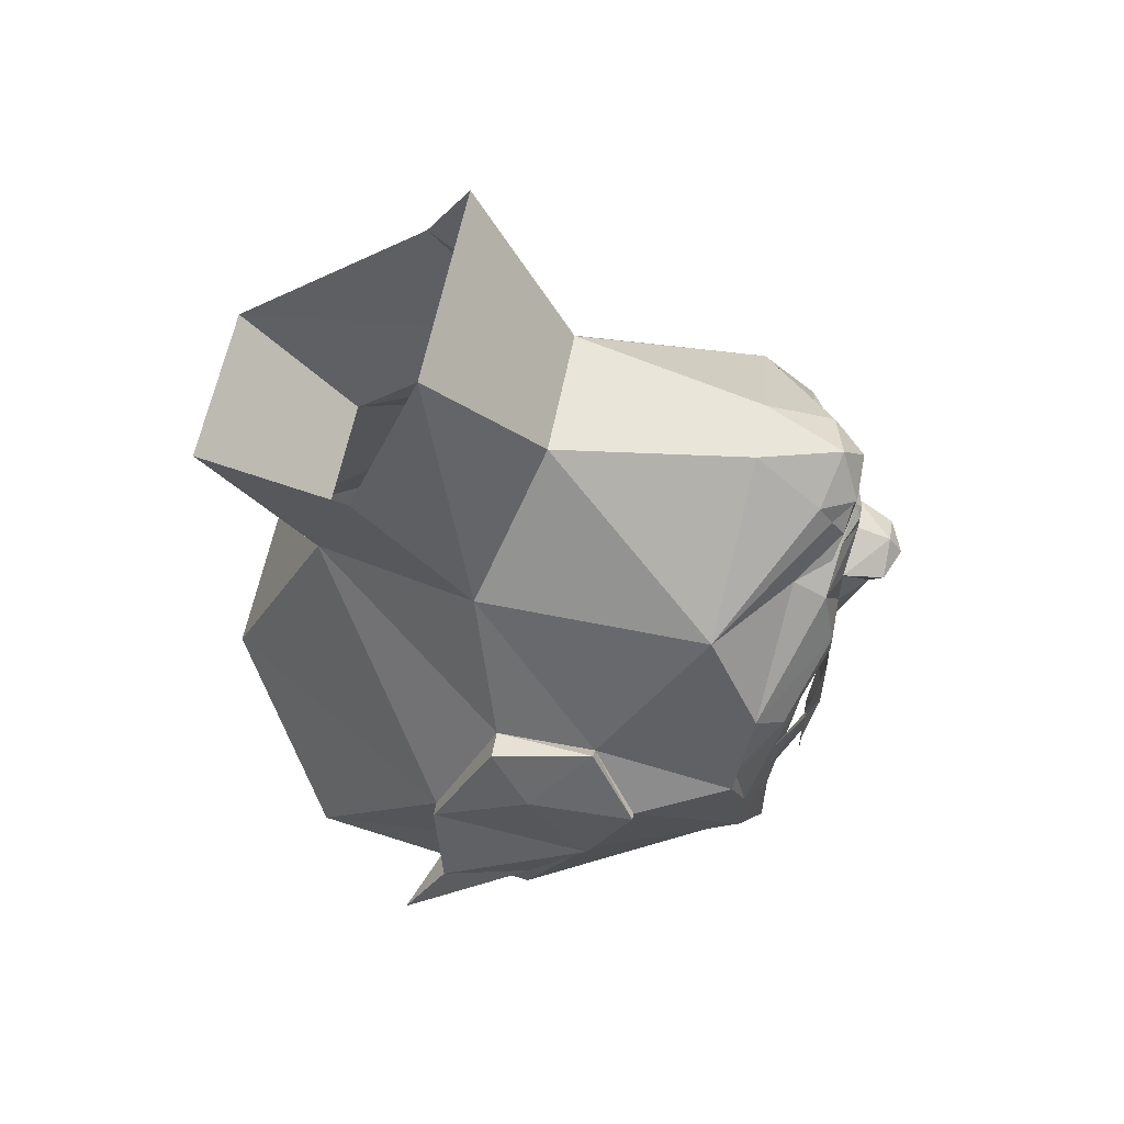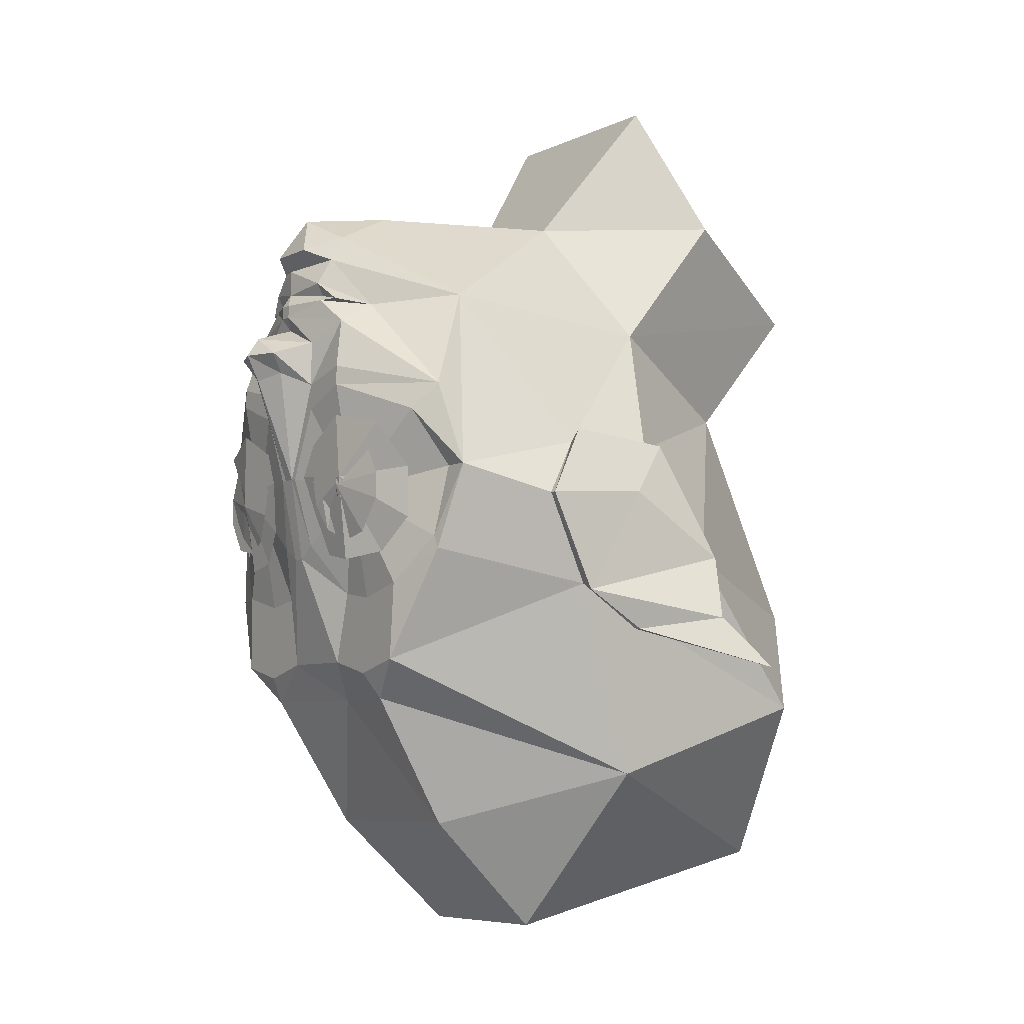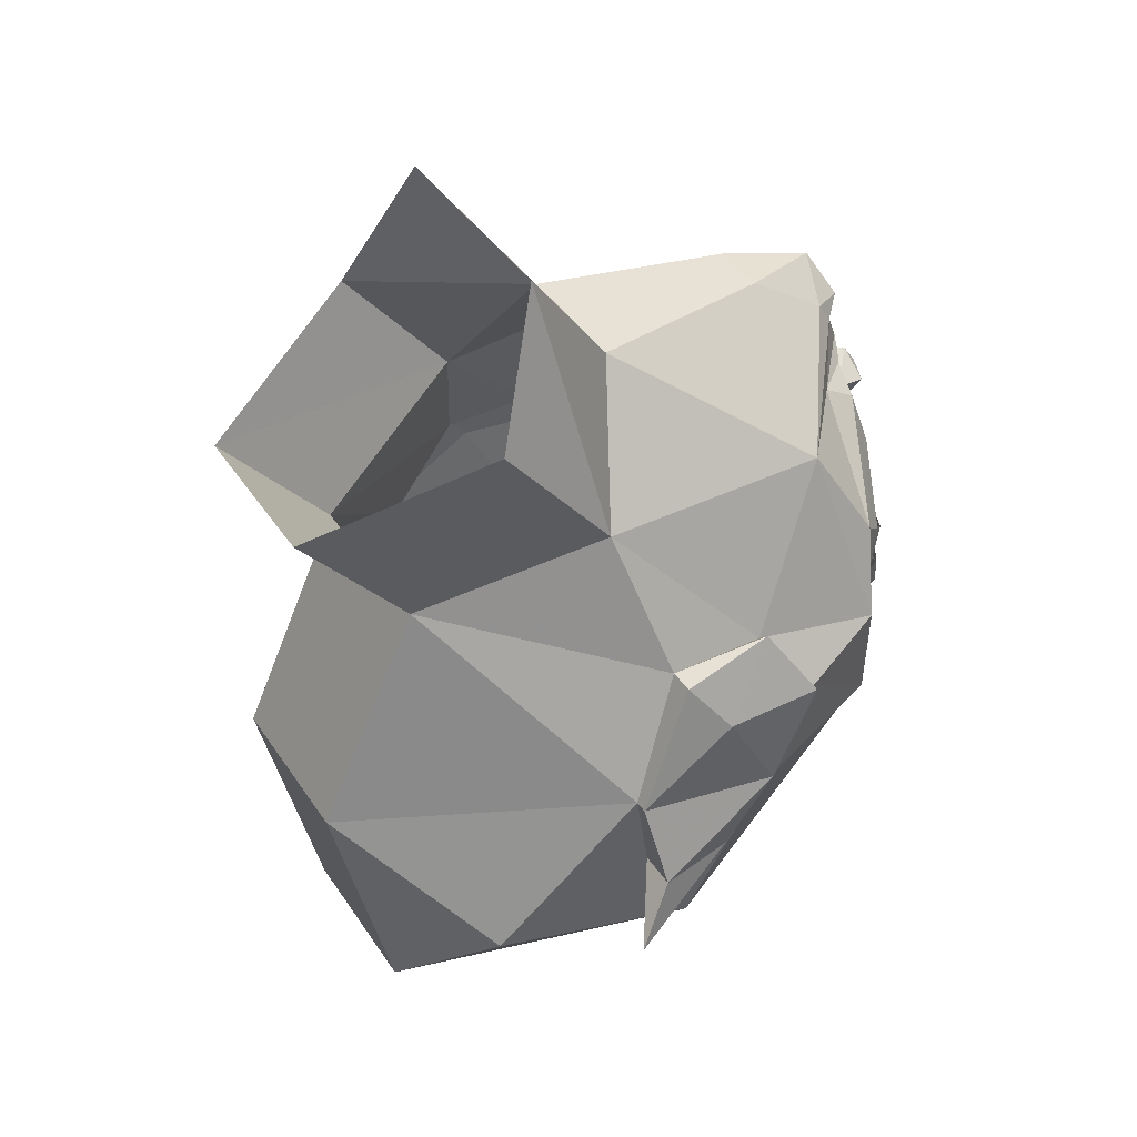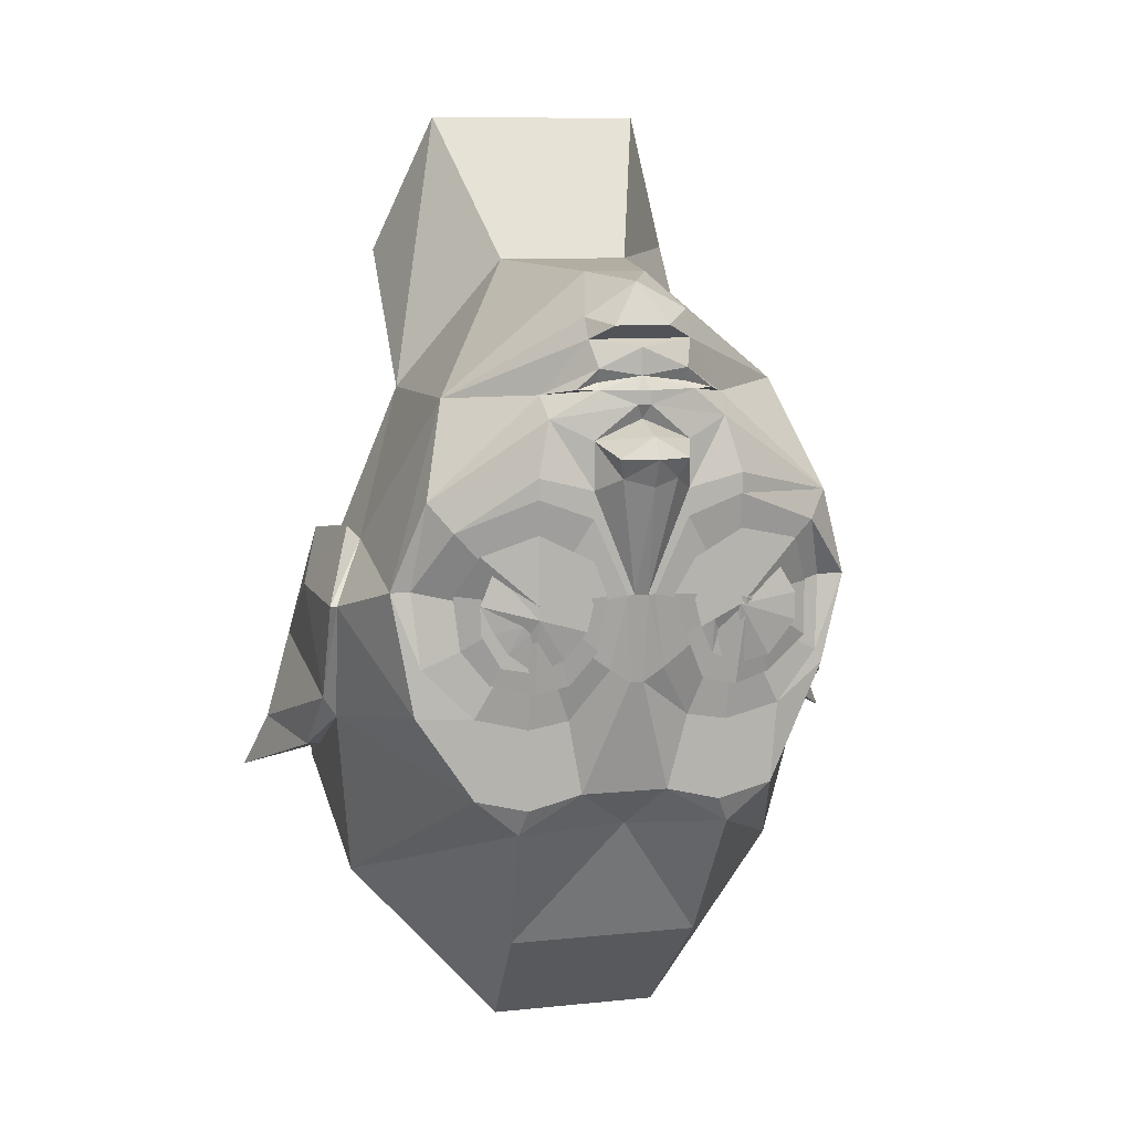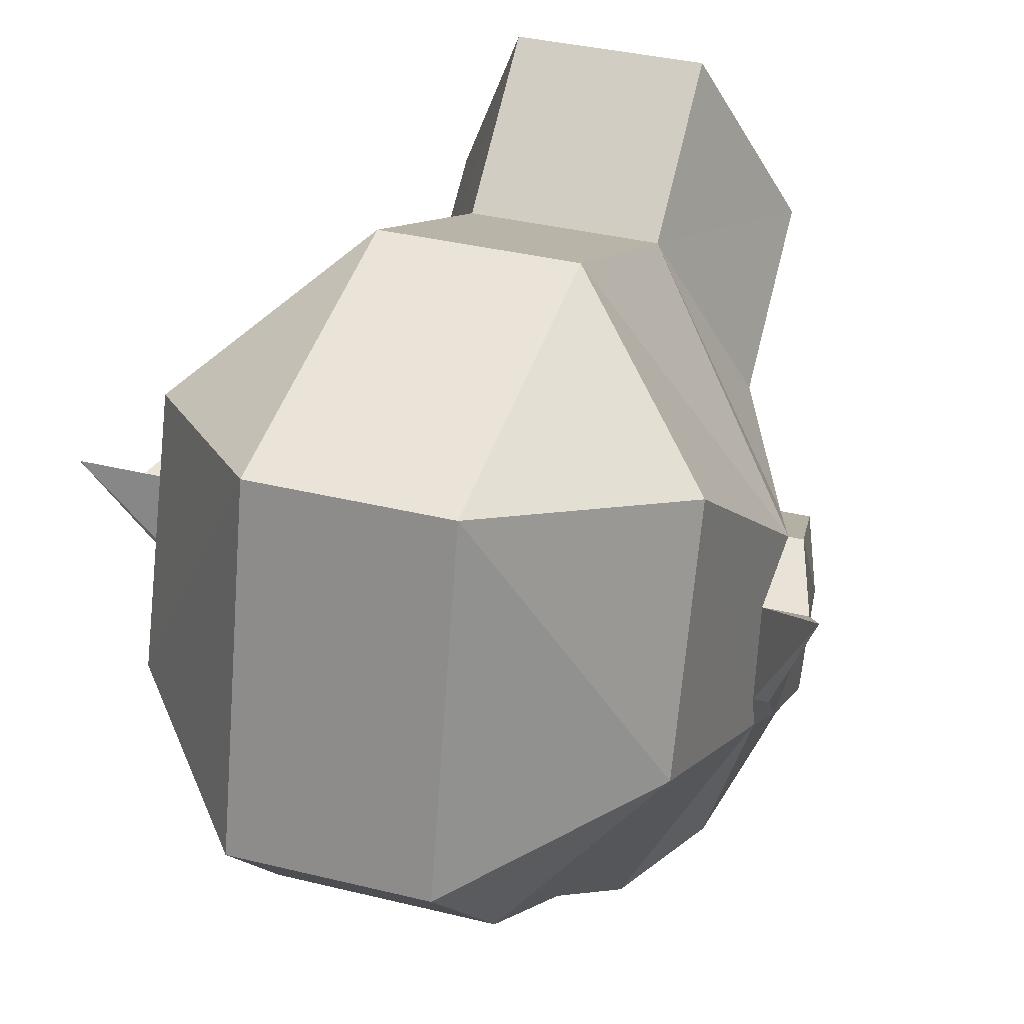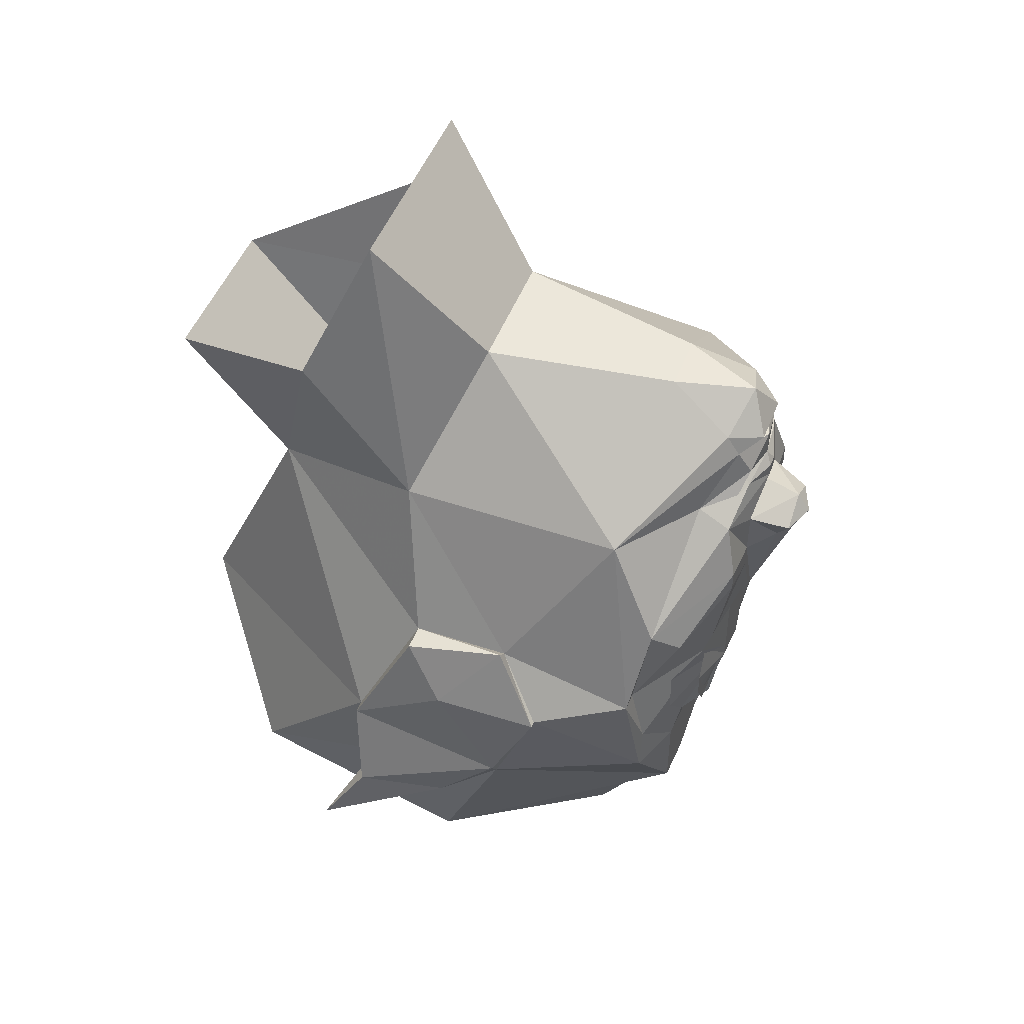
<metadata>
{"format":"obj","ext":"obj","renderer":"f3d","projection":"perspective","resolution":1024,"background":"white","views":[{"elev":59.4,"azim":101.1,"up":"+Y"},{"elev":-6.4,"azim":-125.3,"up":"+Y"},{"elev":40.9,"azim":59.5,"up":"+Y"},{"elev":8.8,"azim":164.0,"up":"+Y"},{"elev":34.8,"azim":18.4,"up":"+Z"},{"elev":48.2,"azim":110.6,"up":"+Y"}]}
</metadata>
<code>
v -0.1328 -0.09375 -0.3203
v -0.07812 -0.08594 -0.3203
v -0.1172 -0.1016 -0.3203
v -0.125 -0.1172 -0.3125
v -0.1328 -0.1641 -0.3047
v -0.1719 -0.1562 -0.3047
v -0.2031 -0.1172 -0.3047
v -0.2031 -0.08594 -0.3047
v -0.1797 -0.04688 -0.3047
v -0.1328 -0.03125 -0.3203
v -0.09375 -0.05469 -0.3203
v -0.1016 -0.1484 -0.3125
v -0.1094 -0.125 -0.3125
v -0.1016 -0.1094 -0.3203
v -0.08594 -0.1172 -0.3203
v 0.1016 -0.1016 -0.3203
v 0.04688 -0.1172 -0.3203
v 0.03906 -0.08594 -0.3203
v 0.0625 -0.05469 -0.3203
v 0.1016 -0.03125 -0.3203
v 0.1484 -0.04688 -0.3047
v 0.1641 -0.08594 -0.3047
v 0.1172 -0.1094 -0.3125
v 0.1094 -0.1172 -0.3125
v 0.1016 -0.1641 -0.3047
v 0.07031 -0.1484 -0.3125
v 0.1328 -0.1406 -0.3047
v 0.1641 -0.1172 -0.3047
v 0.1406 -0.1562 -0.3047
v 0.1484 -0.1172 -0.3047
v -0.1406 -0.08594 -0.3203
v -0.05469 -0.07812 -0.3203
v -0.07031 -0.125 -0.3125
v -0.09375 -0.1797 -0.3047
v -0.1328 -0.1875 -0.3047
v -0.1797 -0.1797 -0.2812
v -0.2266 -0.1406 -0.2734
v -0.2266 -0.07812 -0.2734
v -0.2031 -0.02344 -0.3047
v -0.1328 -0.007812 -0.3203
v -0.07812 -0.03906 -0.3203
v 0.1016 -0.08594 -0.3203
v 0.03125 -0.1406 -0.3125
v 0.02344 -0.07812 -0.3203
v 0.03906 -0.03906 -0.3203
v 0.1016 -0.007812 -0.3203
v 0.1641 -0.03125 -0.3047
v 0.1875 -0.07812 -0.2734
v 0.1797 -0.1406 -0.2734
v 0.1484 -0.1797 -0.2812
v 0.1016 -0.1875 -0.3047
v 0.0625 -0.1797 -0.3047
v 0.01562 -0.1641 -0.3047
v 0.03906 -0.3125 -0.2734
v -0.007812 -0.1797 -0.3047
v 0 -0.07812 -0.3203
v 0.1016 -0.1016 -0.2969
v 0.05469 -0.2266 -0.2734
v 0.1016 -0.3281 -0.2734
v 0.1094 -0.3594 -0.2578
v -0.02344 -0.3594 -0.2344
v -0.0625 -0.3125 -0.2734
v -0.02344 -0.1797 -0.3047
v -0.007812 -0.07812 -0.3203
v 0.03906 0.007812 -0.3203
v 0.1016 0.03125 -0.3203
v 0.1875 -0.007812 -0.2812
v 0.2266 -0.07812 -0.2344
v 0.2188 -0.1641 -0.25
v 0.1641 -0.2188 -0.2734
v 0.1016 -0.2344 -0.2734
v 0.1641 -0.3125 -0.2734
v 0.25 -0.4609 0.01562
v 0.09375 -0.5156 -0.1641
v -0.1328 -0.5156 -0.1641
v -0.1406 -0.3594 -0.2578
v -0.125 -0.3281 -0.2734
v -0.1328 -0.2344 -0.2734
v -0.08594 -0.2266 -0.2734
v -0.04688 -0.1641 -0.3047
v -0.02344 -0.07812 -0.3203
v -0.01562 0.04688 -0.3672
v 0.01562 0.05469 -0.3516
v 0.03906 0.03906 -0.3203
v 0.1016 0.05469 -0.3203
v 0.2109 0.02344 -0.25
v 0.25 -0.07812 -0.2344
v 0.2266 -0.2188 -0.25
v -0.07812 0.1484 -0.3125
v -0.07031 0.1562 -0.3047
v -0.01562 0.1641 -0.3203
v -0.02344 0.1484 -0.3281
v -0.02344 0.1328 -0.3281
v -0.1172 0.1172 -0.3047
v -0.125 0.1406 -0.2656
v -0.1016 0.1484 -0.3047
v -0.07031 0.1719 -0.3125
v -0.01562 0.1953 -0.3203
v 0.03125 0.1719 -0.3125
v 0.03125 0.1562 -0.3047
v 0.03125 0.1484 -0.3125
v -0.007812 0.1484 -0.3281
v -0.007812 0.1328 -0.3281
v -0.01562 0.1172 -0.3203
v -0.07031 0.09375 -0.3203
v -0.07031 0.03906 -0.3203
v -0.1328 0.05469 -0.3203
v -0.2578 0.02344 -0.25
v -0.2109 0.1484 -0.1875
v -0.07812 0.2031 -0.2969
v 0.05469 0.1484 -0.3047
v 0.08594 0.1406 -0.2656
v 0.08594 0.1172 -0.3047
v 0.03906 0.09375 -0.3203
v -0.01562 0.1016 -0.3672
v -0.05469 0.07812 -0.3672
v -0.04688 0.05469 -0.3516
v -0.03125 -0.07812 -0.3203
v -0.07031 0.007812 -0.3203
v -0.1328 0.03125 -0.3203
v -0.2344 -0.007812 -0.2734
v -0.2891 -0.07812 -0.2344
v -0.2891 -0.03906 -0.07031
v -0.2109 0.125 0.08594
v -0.1016 0.2812 0.02344
v -0.05469 0.2734 -0.2031
v -0.07812 0.2344 -0.2812
v -0.04688 0.2188 -0.3203
v 0.03906 0.2031 -0.2969
v 0.1797 0.1328 -0.1875
v 0.02344 0.07812 -0.3672
v -0.01562 0.07812 -0.3828
v -0.1328 -0.1016 -0.2969
v -0.01562 0.2656 -0.2969
v 0.03906 0.2266 -0.2812
v 0.01562 0.2188 -0.3203
v 0.01562 0.2734 -0.2031
v 0.05469 0.2812 0.02344
v -0.1484 0.4531 0.1484
v 0.1094 0.4531 0.1484
v 0.1719 0.125 0.08594
v 0.25 -0.03906 -0.07031
v -0.3281 -0.2734 0
v -0.4141 -0.3203 0.1484
v -0.3359 -0.2734 0
v -0.3125 -0.2188 -0.07031
v -0.3203 -0.1797 0.1172
v -0.3281 -0.2578 0.1016
v -0.375 -0.2578 0.1016
v -0.3281 -0.2266 -0.07031
v -0.3203 -0.1094 -0.125
v -0.2578 -0.1797 -0.25
v -0.1875 -0.3125 -0.2734
v -0.2891 -0.4531 0.01562
v -0.2891 -0.3672 0.2812
v -0.1172 -0.2344 0.4219
v -0.1172 0.03906 0.2969
v -0.2891 -0.03906 0.04688
v -0.3203 -0.03906 0.04688
v -0.3438 -0.1797 0.1172
v -0.3281 -0.1094 -0.125
v -0.25 -0.1641 -0.25
v -0.1953 -0.2188 -0.2734
v -0.125 -0.6484 -0.02344
v -0.125 -0.5625 0.3438
v 0.08594 -0.2344 0.4219
v 0.08594 0.03906 0.2969
v 0.08594 0.1953 0.4297
v -0.1172 0.1953 0.4297
v -0.3047 -0.02344 -0.07031
v -0.3359 -0.1016 0
v 0.2891 -0.1094 -0.125
v 0.2812 -0.25 -0.07031
v 0.25 -0.375 0.2812
v 0.07812 -0.5625 0.3438
v 0.07812 -0.6484 -0.02344
v 0.2891 -0.1797 0.1172
v 0.25 -0.03906 0.04688
v 0.1719 0.2891 0.2188
v 0.2891 -0.2969 0
v 0.2891 -0.2812 0.1016
v 0.3359 -0.2812 0.1016
v 0.3047 -0.1797 0.1172
v 0.2812 -0.03906 0.04688
v 0.2656 -0.02344 -0.07031
v 0.3047 -0.2969 0
v 0.3594 -0.3516 0.1484
v 0.2969 -0.2266 -0.07031
v 0.3047 -0.1016 0
v 0.2969 -0.1094 -0.125
v -0.2578 -0.07812 -0.2344
v -0.2109 0.2891 0.2188
f 1 2 3
f 1 3 4
f 1 4 5
f 1 5 6
f 1 6 7
f 1 7 8
f 1 8 9
f 1 9 10
f 1 10 11
f 1 11 2
f 12 5 13
f 12 13 14
f 12 14 15
f 15 14 2
f 2 14 3
f 4 13 5
f 16 17 18
f 16 18 19
f 16 19 20
f 16 20 21
f 16 21 22
f 16 22 23
f 16 23 24
f 16 24 25
f 16 25 26
f 16 26 17
f 27 28 29
f 27 29 25
f 27 25 24
f 27 30 28
f 28 30 22
f 22 30 23
f 3 14 13
f 3 13 4
f 27 24 23
f 27 23 30
f 31 32 33
f 31 34 35
f 31 36 37
f 31 38 39
f 31 40 41
f 42 43 44
f 42 45 46
f 42 47 48
f 42 49 50
f 42 51 52
f 31 33 34
f 31 35 36
f 31 37 38
f 31 39 40
f 31 41 32
f 42 44 45
f 42 46 47
f 42 48 49
f 42 50 51
f 42 52 43
f 53 54 55
f 53 55 56
f 53 58 54
f 54 58 59
f 55 64 56
f 58 71 59
f 59 71 72
f 62 77 78
f 62 78 79
f 62 79 63
f 63 79 80
f 63 80 81
f 68 87 69
f 69 87 88
f 69 88 70
f 70 88 72
f 70 72 71
f 104 114 115
f 104 115 105
f 105 115 116
f 109 123 124
f 109 124 125
f 109 125 126
f 109 126 127
f 114 131 115
f 80 118 81
f 134 127 126
f 134 126 137
f 134 137 135
f 135 137 130
f 138 130 137
f 138 137 125
f 138 125 139
f 138 139 140
f 138 140 141
f 138 141 130
f 130 141 142
f 144 149 145
f 145 149 150
f 151 161 123
f 152 122 162
f 152 162 163
f 152 163 153
f 153 163 77
f 158 123 170
f 159 170 171
f 159 171 160
f 160 171 150
f 160 150 149
f 150 171 161
f 161 171 170
f 161 170 123
f 182 187 186
f 182 186 188
f 182 188 183
f 183 188 189
f 183 189 184
f 184 189 185
f 185 189 190
f 188 190 189
f 122 191 162
f 163 78 77
f 137 126 125
f 124 192 125
f 125 192 139
f 141 140 179
f 53 56 57
f 53 57 58
f 56 65 57
f 57 65 66
f 57 66 67
f 57 67 68
f 57 68 69
f 57 69 70
f 57 70 71
f 57 71 58
f 79 78 133
f 79 133 80
f 80 133 118
f 162 191 133
f 162 133 163
f 163 133 78
f 133 119 118
f 119 133 120
f 120 133 121
f 121 133 191
f 54 59 60
f 54 60 61
f 54 61 62
f 54 62 55
f 55 62 63
f 55 63 64
f 56 64 65
f 59 72 60
f 60 72 73
f 60 73 74
f 60 74 61
f 61 74 75
f 61 75 76
f 61 76 62
f 62 76 77
f 63 81 64
f 64 81 82
f 64 82 83
f 64 84 65
f 65 84 66
f 66 84 85
f 66 85 67
f 67 85 86
f 67 86 68
f 68 86 87
f 106 81 118
f 106 118 119
f 106 119 107
f 107 119 120
f 107 120 108
f 108 120 121
f 108 121 122
f 117 132 82
f 117 82 81
f 143 144 145
f 143 145 146
f 145 150 146
f 146 150 151
f 146 151 152
f 146 152 153
f 146 153 154
f 146 154 155
f 146 155 147
f 147 155 156
f 147 156 157
f 151 122 152
f 153 77 76
f 153 76 154
f 154 76 75
f 154 75 164
f 154 164 165
f 154 165 155
f 155 165 156
f 156 165 166
f 156 166 157
f 157 166 167
f 157 167 168
f 157 168 169
f 87 172 88
f 88 172 173
f 88 173 72
f 72 173 73
f 73 173 174
f 73 174 175
f 73 175 176
f 73 176 74
f 74 176 75
f 75 176 164
f 164 176 175
f 164 175 165
f 165 175 166
f 166 175 174
f 166 174 177
f 166 177 167
f 174 173 177
f 132 83 82
f 180 186 187
f 172 188 173
f 173 188 186
f 173 186 180
f 121 191 122
f 64 83 84
f 89 93 94
f 89 94 95
f 89 95 96
f 93 103 104
f 93 104 105
f 93 105 94
f 94 105 106
f 94 106 107
f 94 107 108
f 94 108 95
f 95 108 109
f 95 109 110
f 95 110 97
f 95 97 96
f 111 99 112
f 111 112 101
f 101 112 113
f 101 113 103
f 113 114 103
f 103 114 104
f 105 116 106
f 106 116 117
f 106 117 81
f 108 122 109
f 109 122 123
f 109 127 110
f 110 127 128
f 110 128 129
f 110 129 98
f 110 98 97
f 99 98 129
f 99 129 112
f 112 129 130
f 112 130 86
f 112 86 113
f 113 86 85
f 113 85 84
f 113 84 114
f 114 84 83
f 114 83 131
f 115 131 132
f 115 132 116
f 116 132 117
f 134 135 136
f 134 136 128
f 134 128 127
f 135 130 129
f 135 129 136
f 136 129 128
f 130 142 87
f 130 87 86
f 143 146 147
f 143 147 148
f 143 148 144
f 144 148 149
f 147 157 158
f 147 158 159
f 147 159 160
f 147 160 149
f 147 149 148
f 150 161 151
f 151 123 122
f 157 169 124
f 157 124 158
f 158 124 123
f 158 170 159
f 142 172 87
f 167 177 178
f 167 178 141
f 167 141 179
f 167 179 168
f 177 173 180
f 177 180 181
f 177 181 182
f 177 182 183
f 177 183 184
f 177 184 178
f 178 184 185
f 178 185 142
f 178 142 141
f 83 132 131
f 180 187 181
f 181 187 182
f 185 190 142
f 142 190 172
f 172 190 188
f 124 169 192
f 89 90 91
f 89 91 92
f 89 96 90
f 91 100 101
f 91 101 102
f 91 102 92
f 111 101 100
f 89 92 93
f 90 96 97
f 90 97 91
f 91 97 98
f 91 98 99
f 91 99 100
f 92 102 103
f 92 103 93
f 111 100 99
f 101 103 102

</code>
